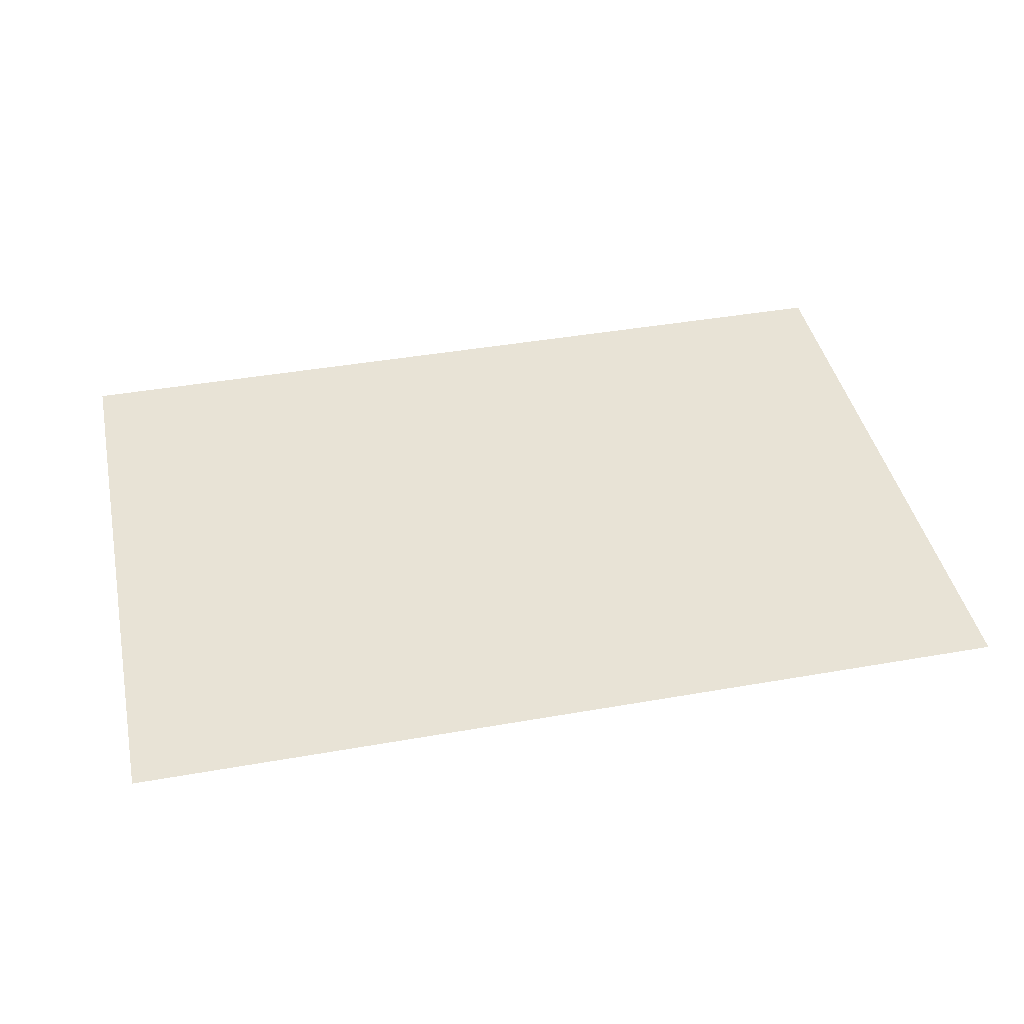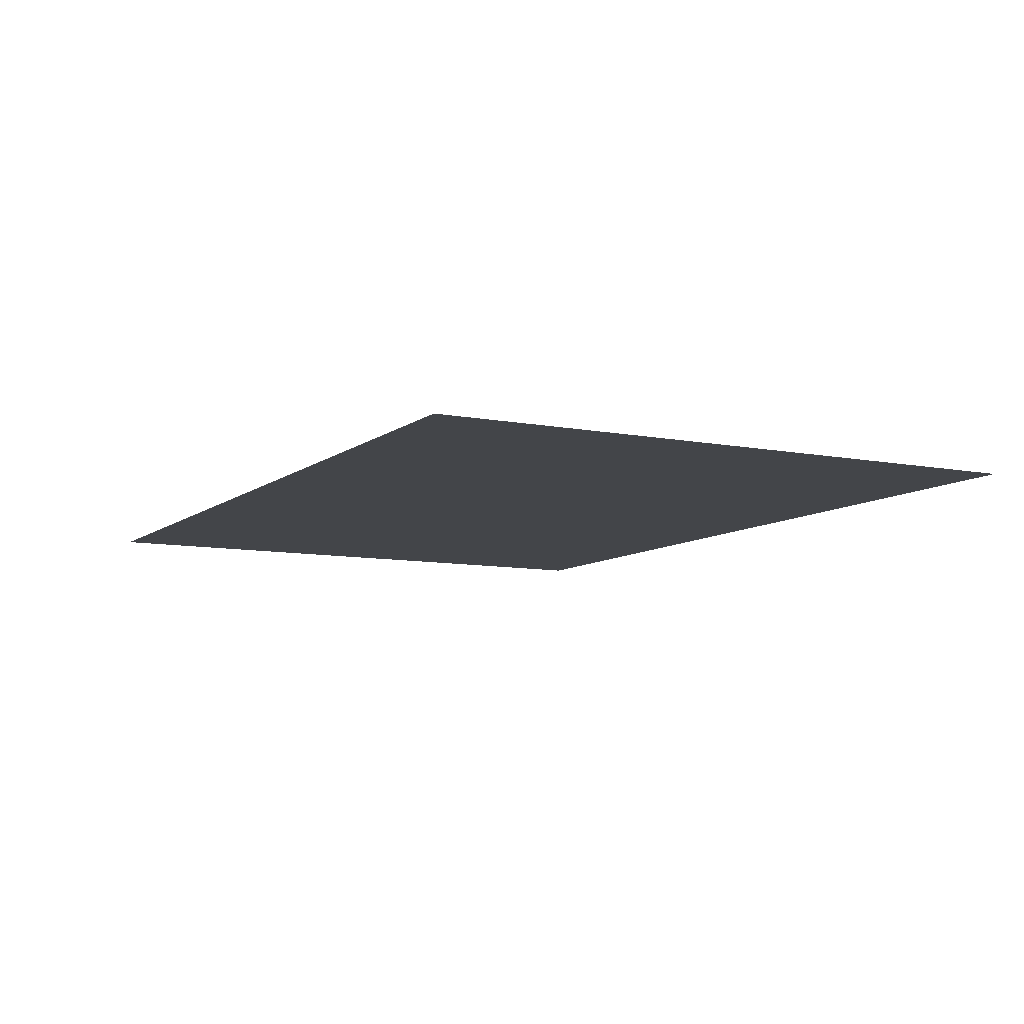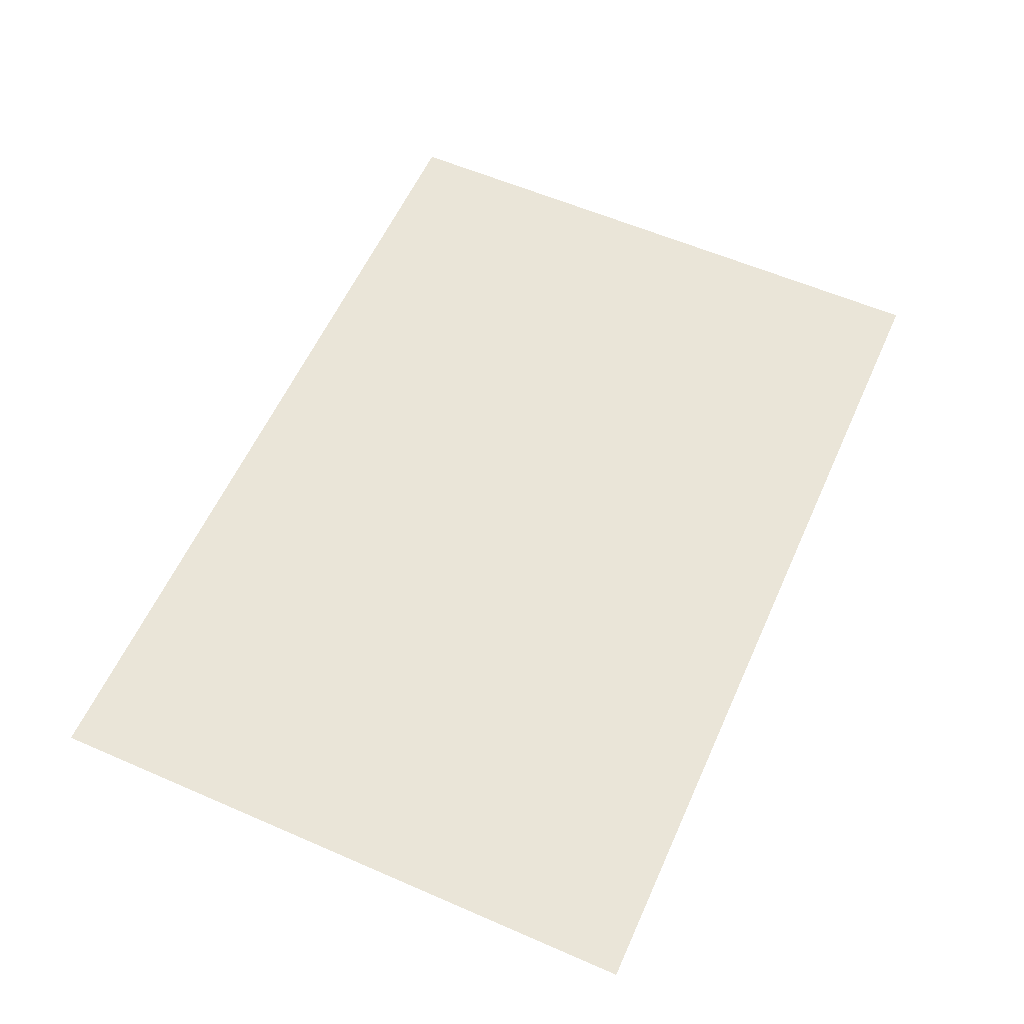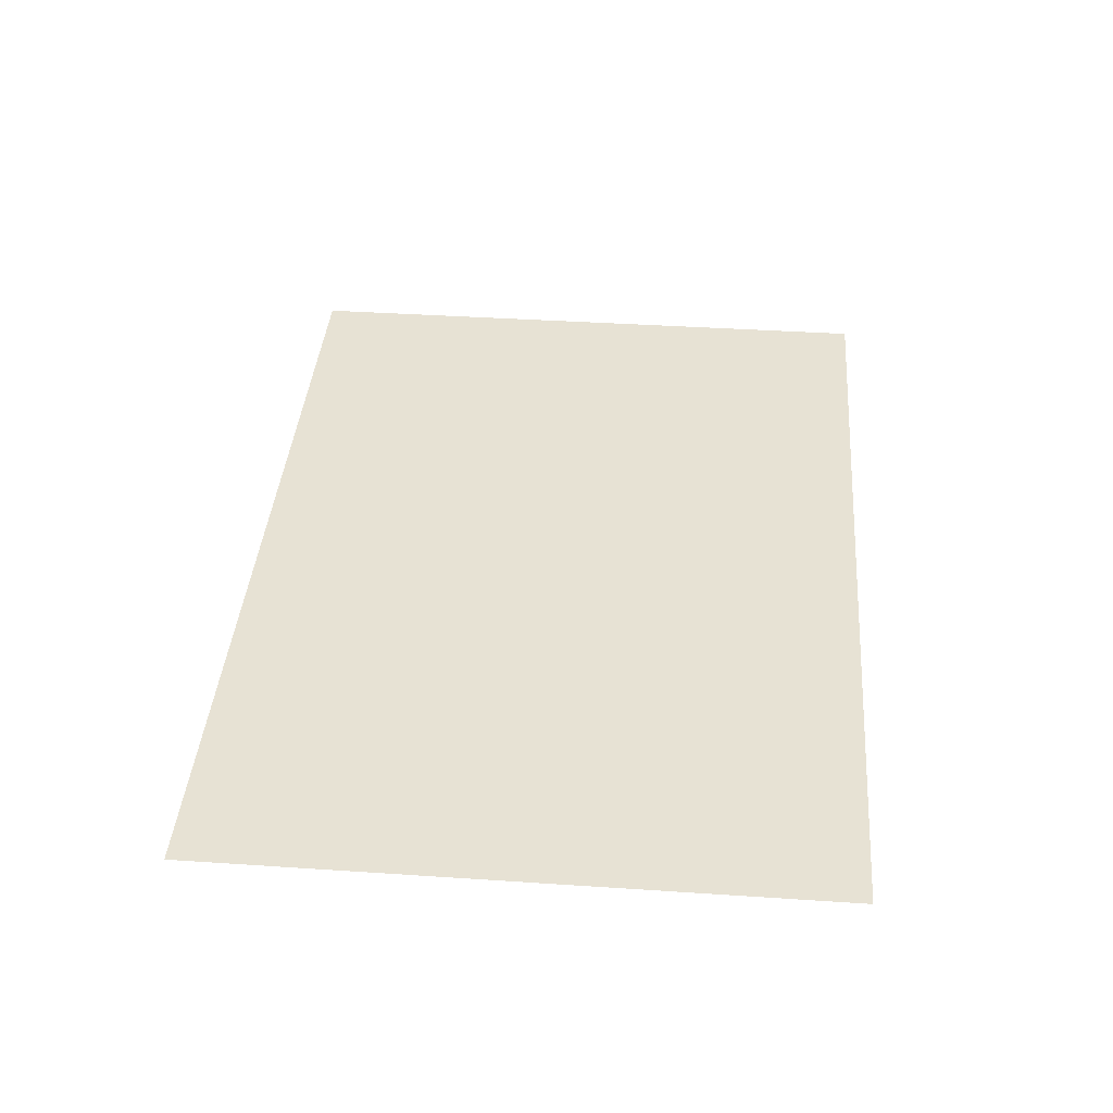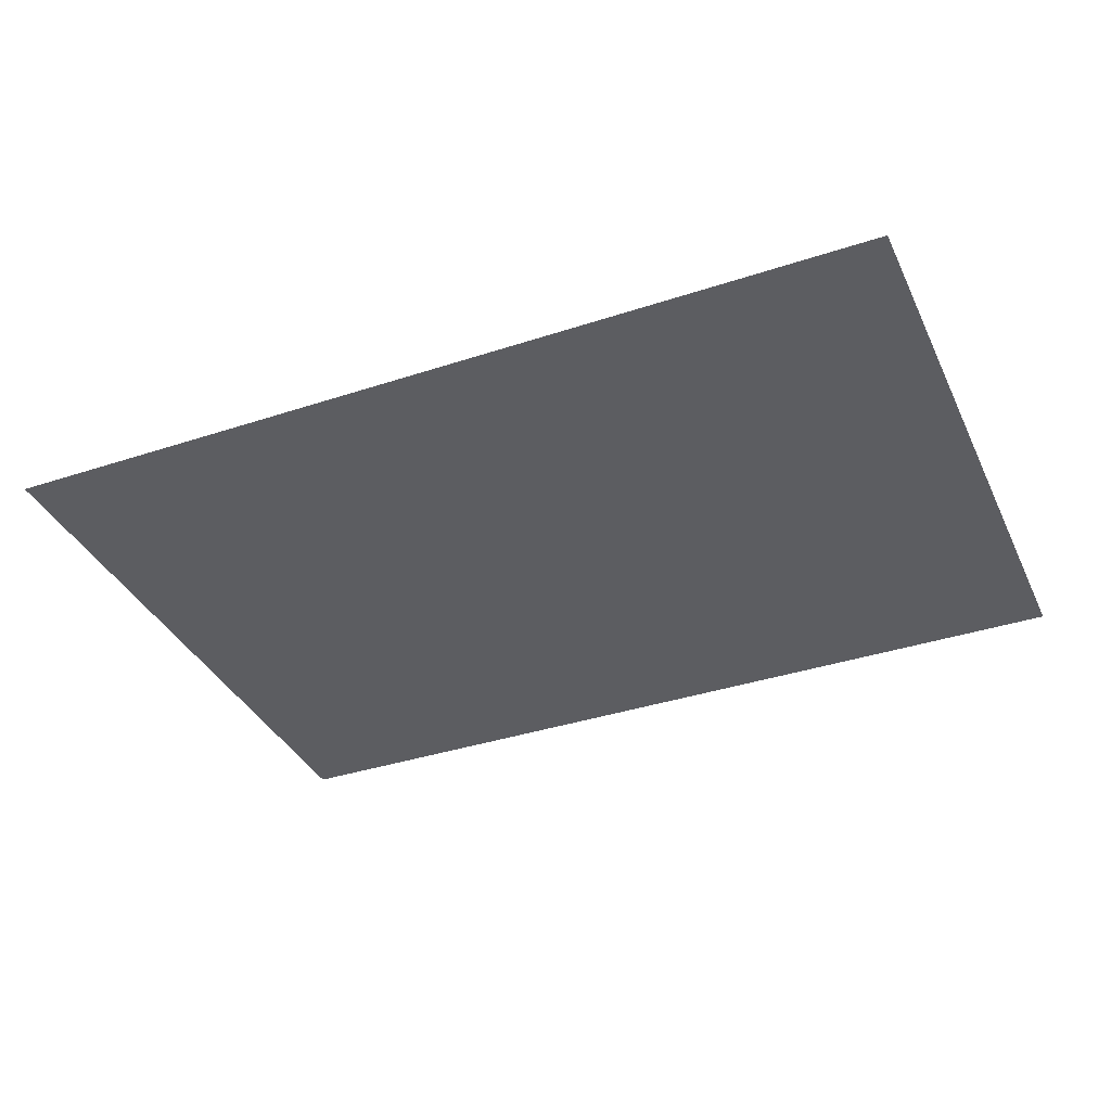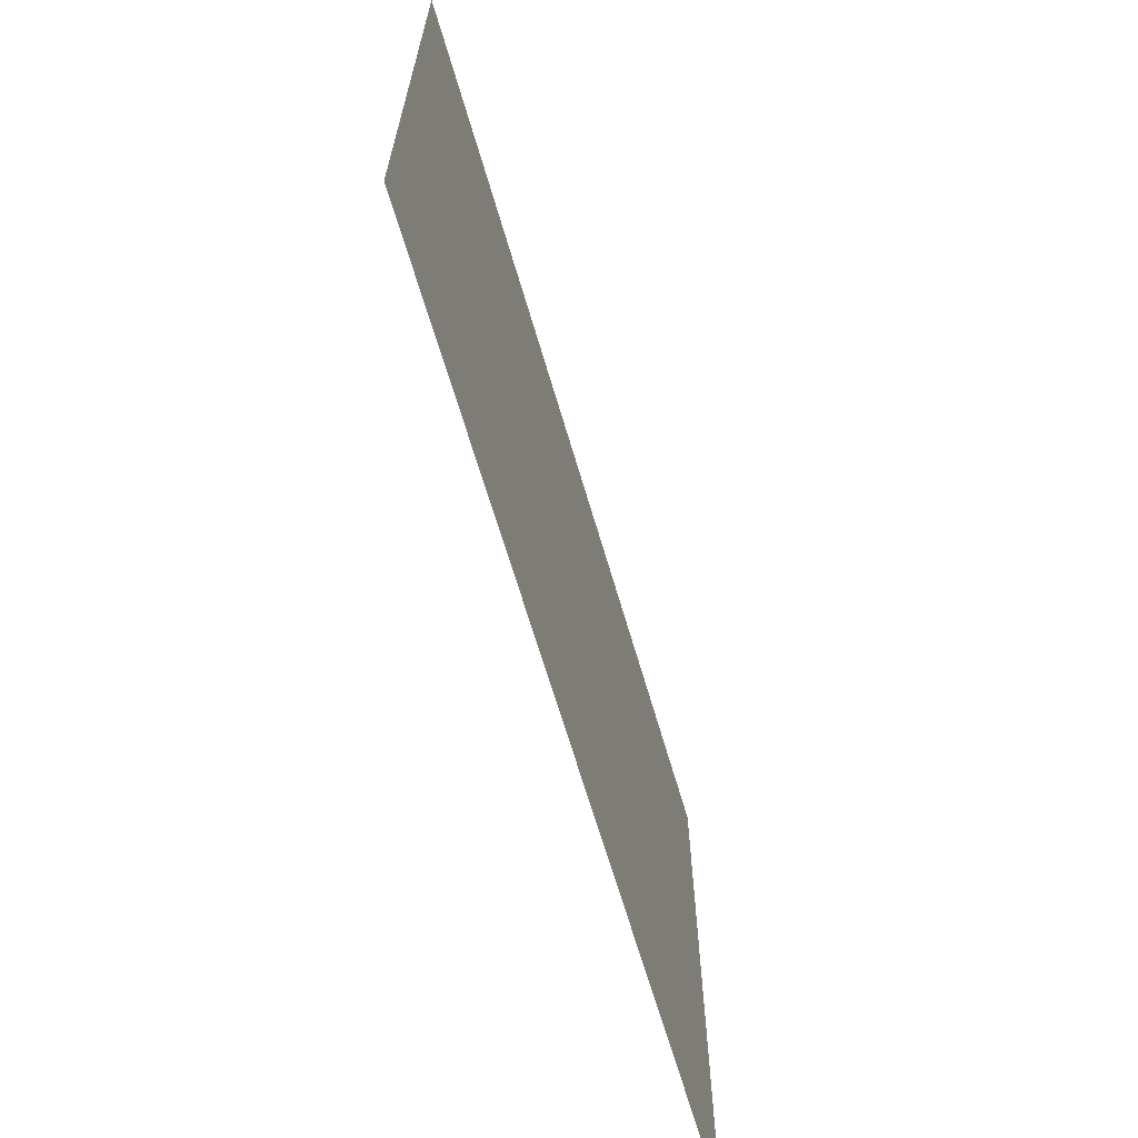
<metadata>
{"format":"obj","ext":"obj","renderer":"f3d","projection":"perspective","resolution":1024,"background":"white","views":[{"elev":41.8,"azim":-12.0,"up":"+Z"},{"elev":-8.9,"azim":62.0,"up":"+Z"},{"elev":58.8,"azim":-65.9,"up":"+Z"},{"elev":39.9,"azim":-85.3,"up":"+Z"},{"elev":-36.7,"azim":-156.8,"up":"+Z"},{"elev":-65.8,"azim":-73.7,"up":"+Y"}]}
</metadata>
<code>
g facility_1st_floor
v -32.7 -22.9 0
v -32.7 22.9 0
v 32.7 22.9 0
v 32.7 -22.9 0
g facility_1st_floor_0
f 3 2 1
f 4 3 1

</code>
